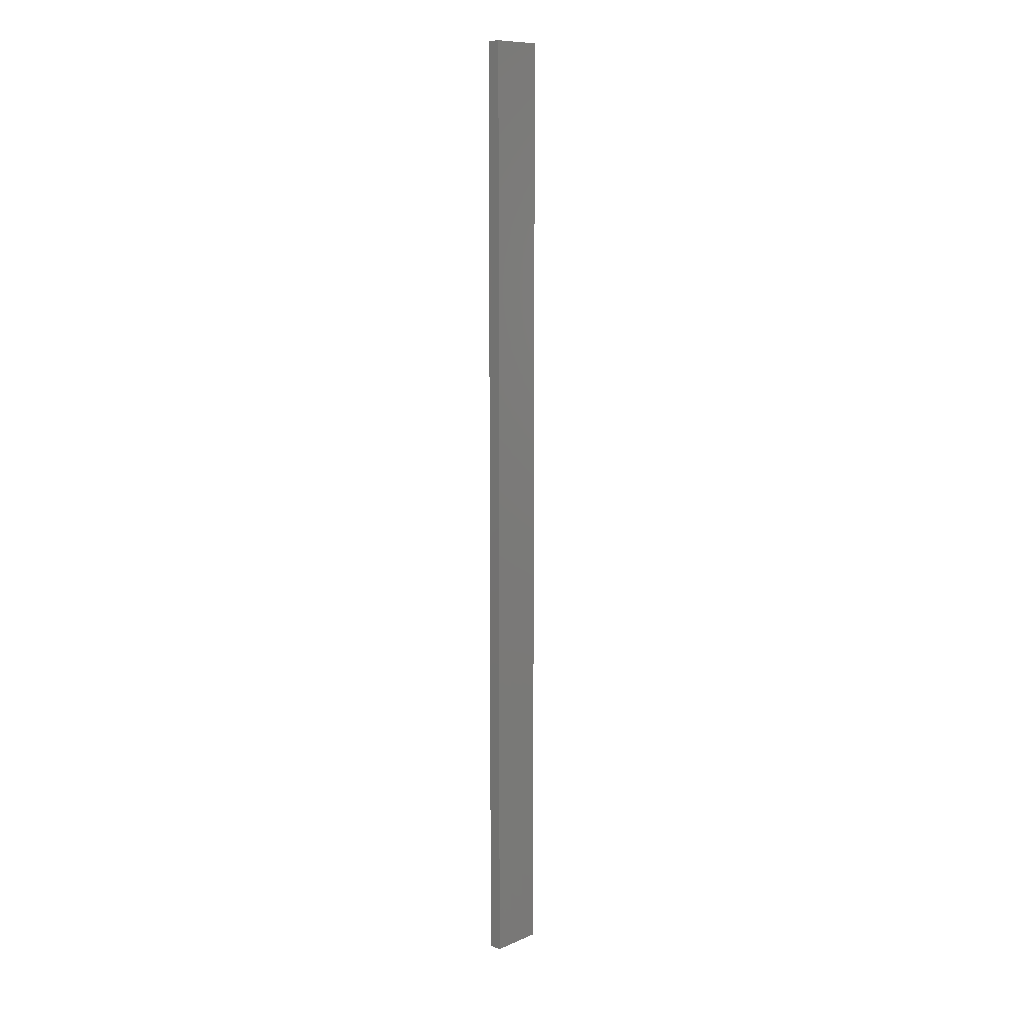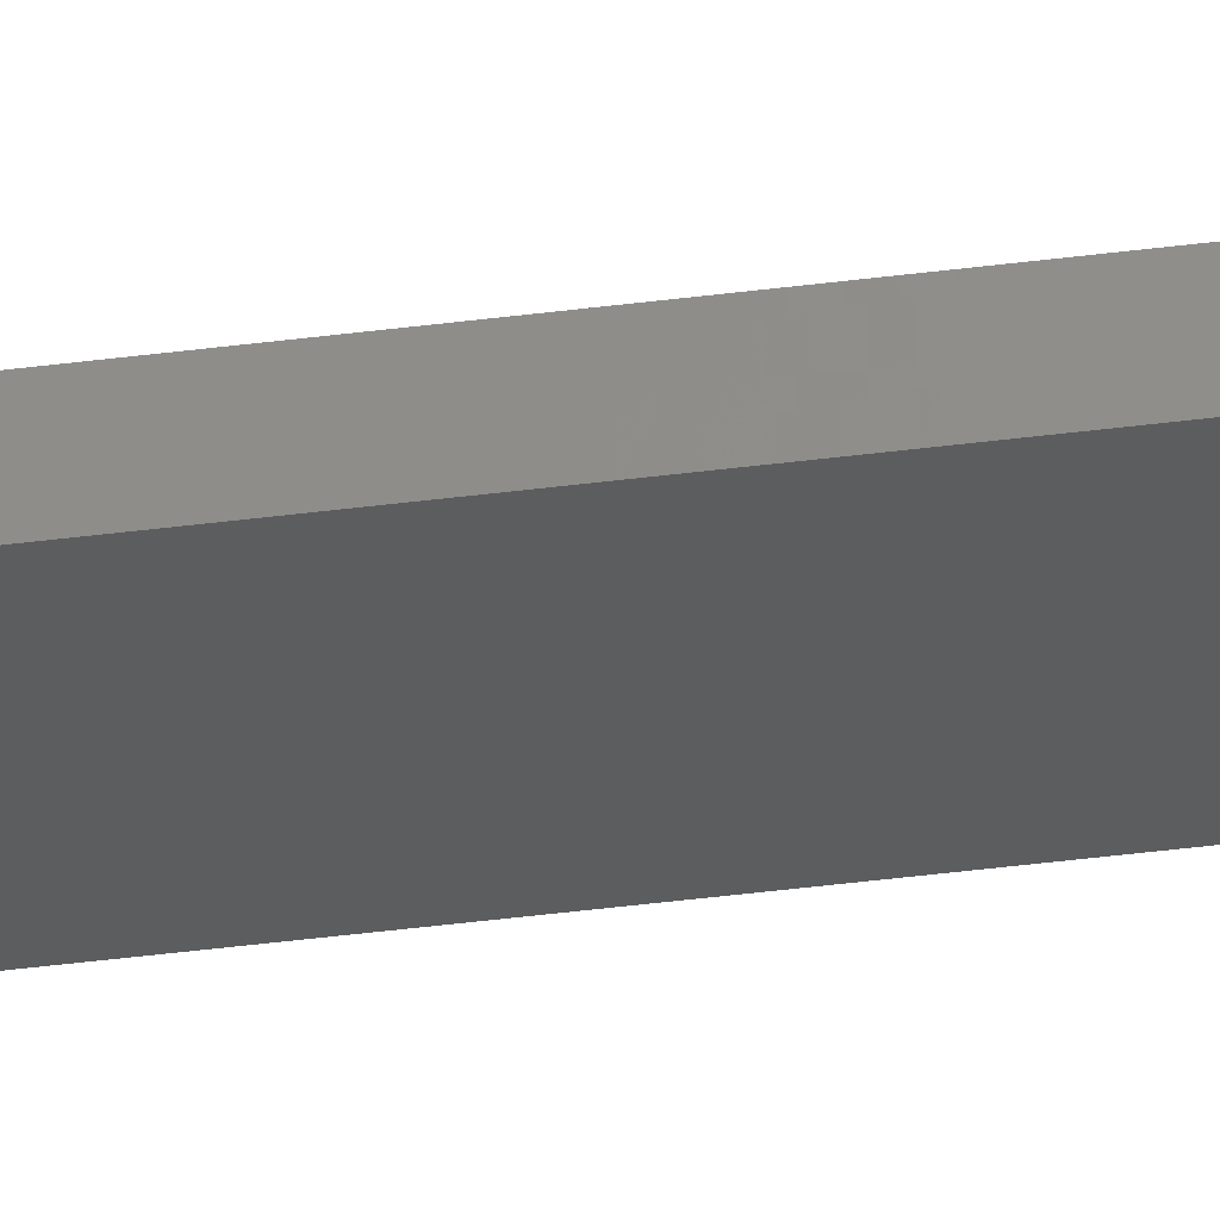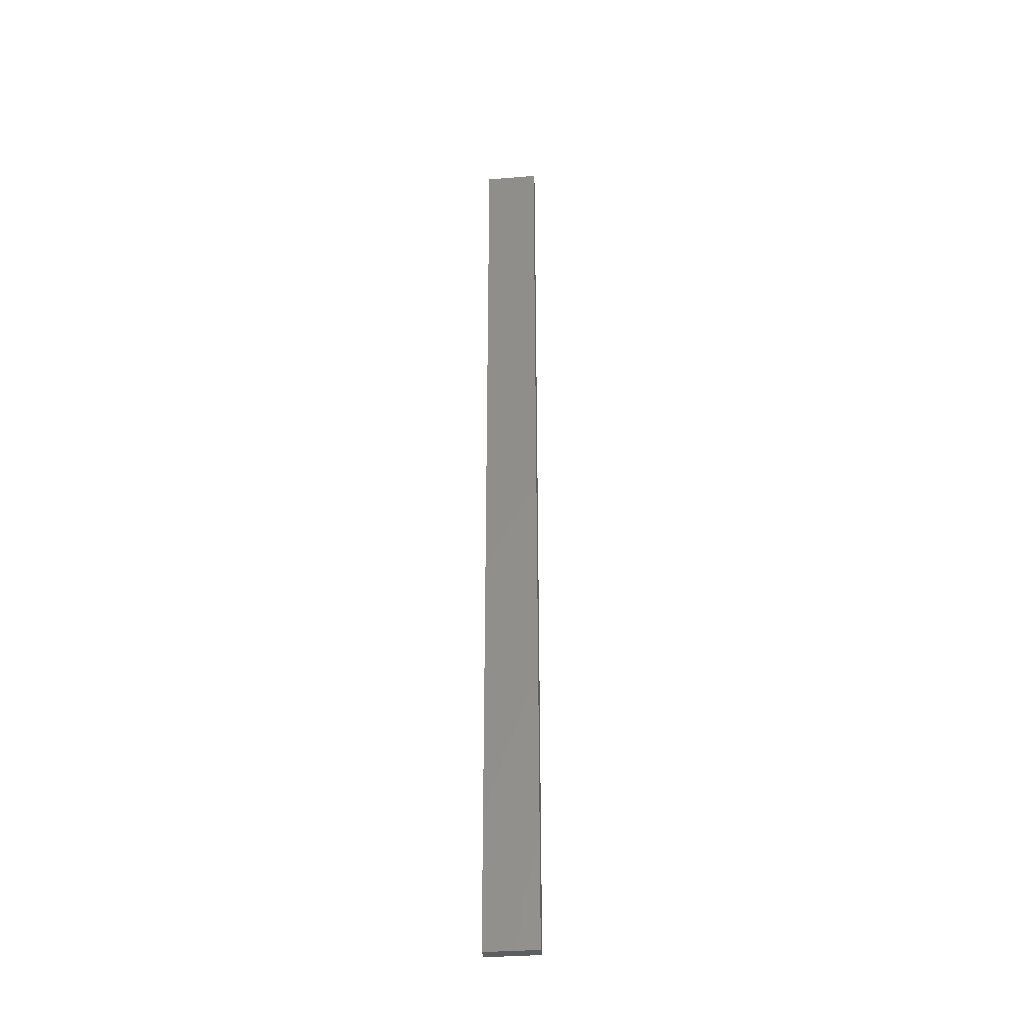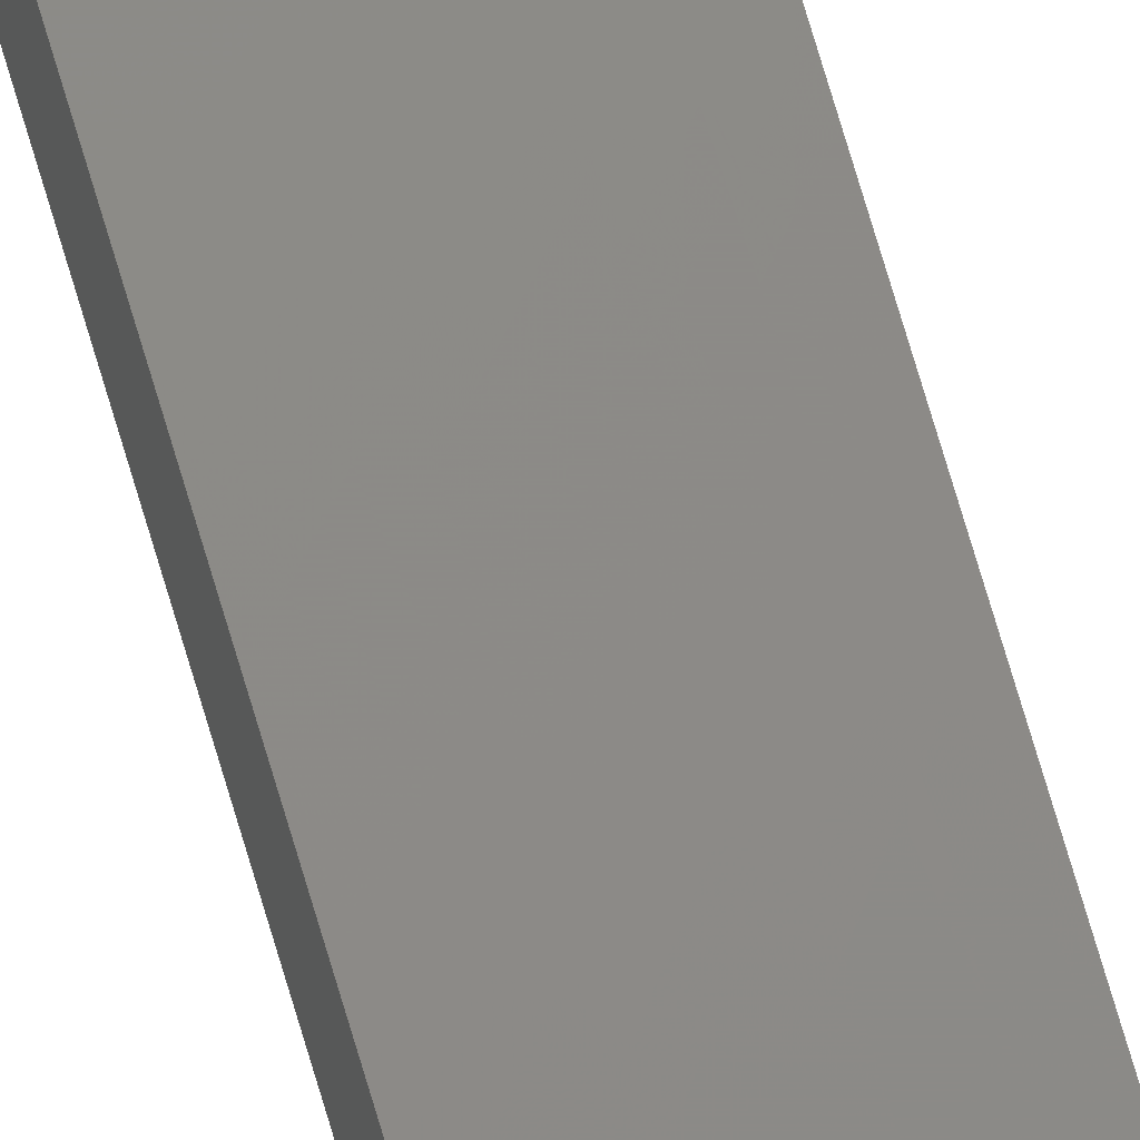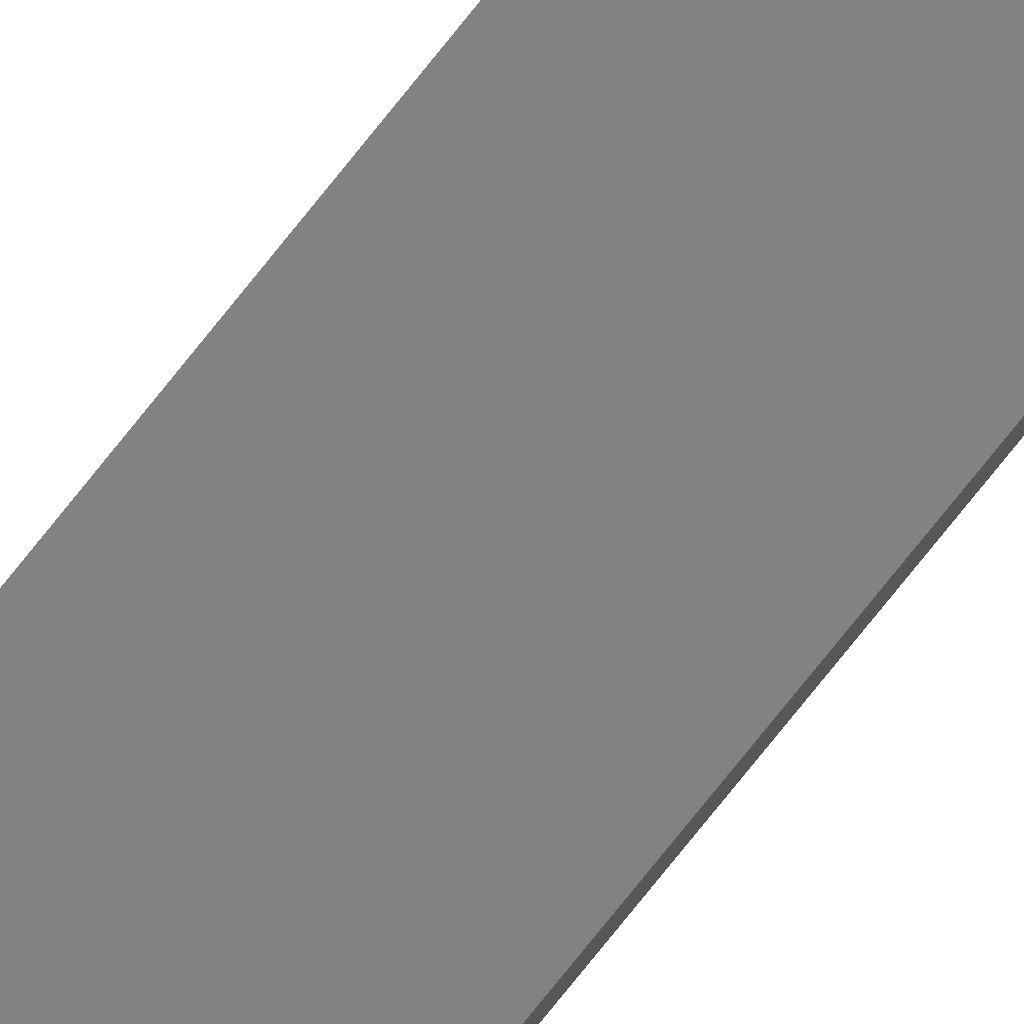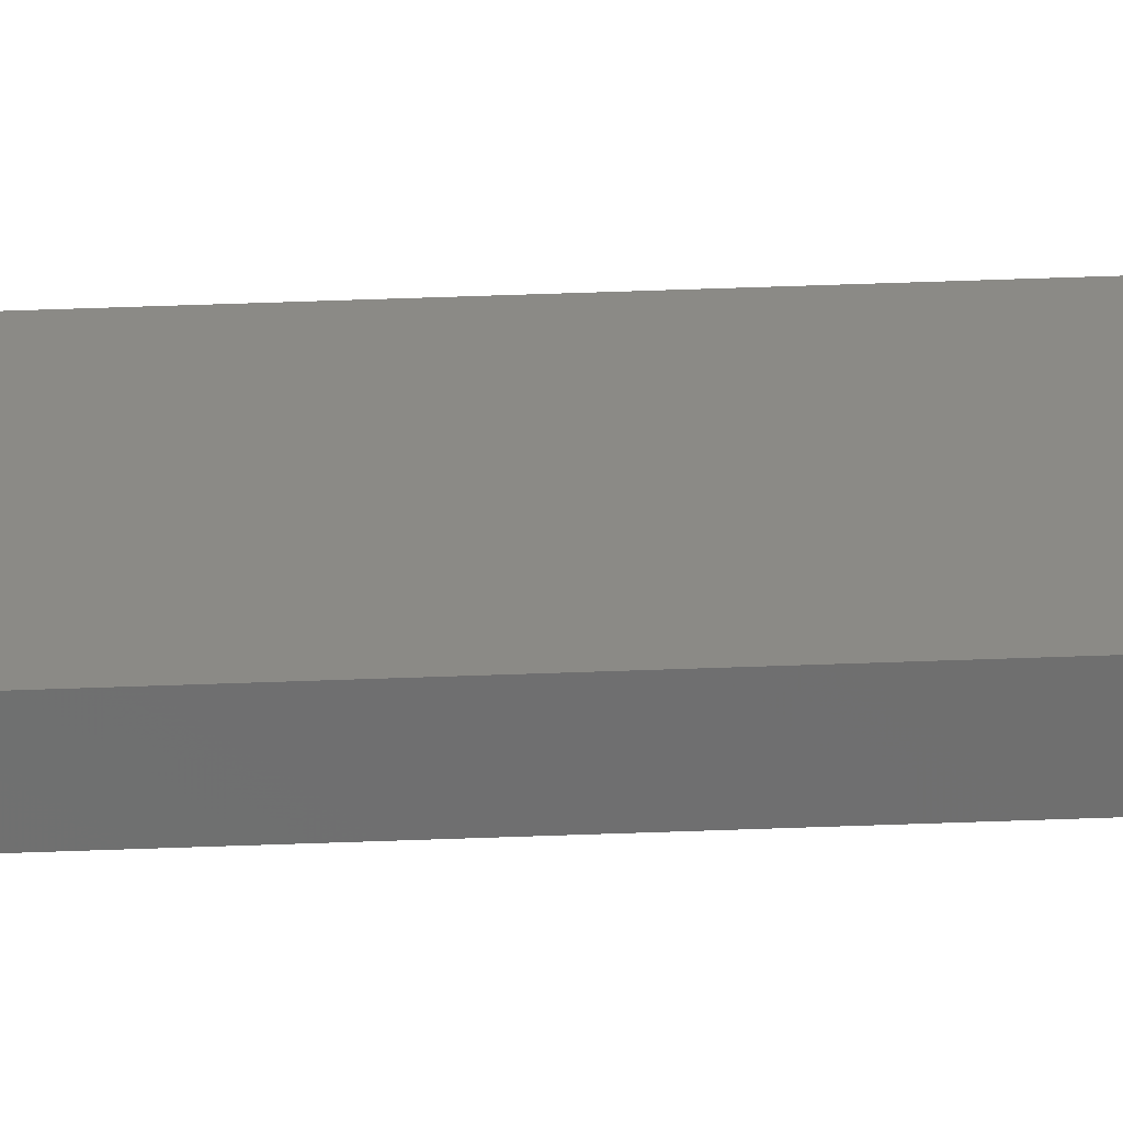
<metadata>
{"format":"stl","ext":"stl","renderer":"f3d","projection":"perspective","resolution":1024,"background":"white","views":[{"elev":10.4,"azim":-58.5,"up":"+Z"},{"elev":-43.1,"azim":98.7,"up":"+Y"},{"elev":-33.9,"azim":-5.6,"up":"+Z"},{"elev":78.5,"azim":-16.8,"up":"+Y"},{"elev":-79.4,"azim":-38.9,"up":"+Y"},{"elev":42.4,"azim":-92.7,"up":"+Y"}]}
</metadata>
<code>
# stl→obj: 16 verts, 28 faces
v -18.99 -2.402 255.8
v -18.99 -2.402 259.4
v -19.06 -2.388 259.4
v -19.06 -2.388 255.8
v -19.12 -2.374 259.4
v -19.12 -2.374 255.8
v -19.19 -2.361 255.8
v -19.19 -2.361 259.4
v -19.18 -2.312 259.4
v -19.18 -2.312 255.8
v -18.98 -2.353 259.4
v -19.04 -2.339 255.8
v -19.04 -2.339 259.4
v -19.11 -2.325 259.4
v -18.98 -2.353 255.8
v -19.11 -2.325 255.8
f 1 2 3
f 4 3 5
f 4 1 3
f 6 4 5
f 7 5 8
f 7 6 5
f 7 9 10
f 8 9 7
f 11 12 13
f 13 12 14
f 15 12 11
f 12 16 14
f 14 10 9
f 16 10 14
f 15 11 1
f 11 2 1
f 14 9 8
f 5 14 8
f 3 13 14
f 3 14 5
f 2 11 13
f 2 13 3
f 10 16 7
f 16 6 7
f 12 4 16
f 16 4 6
f 15 1 12
f 12 1 4

</code>
